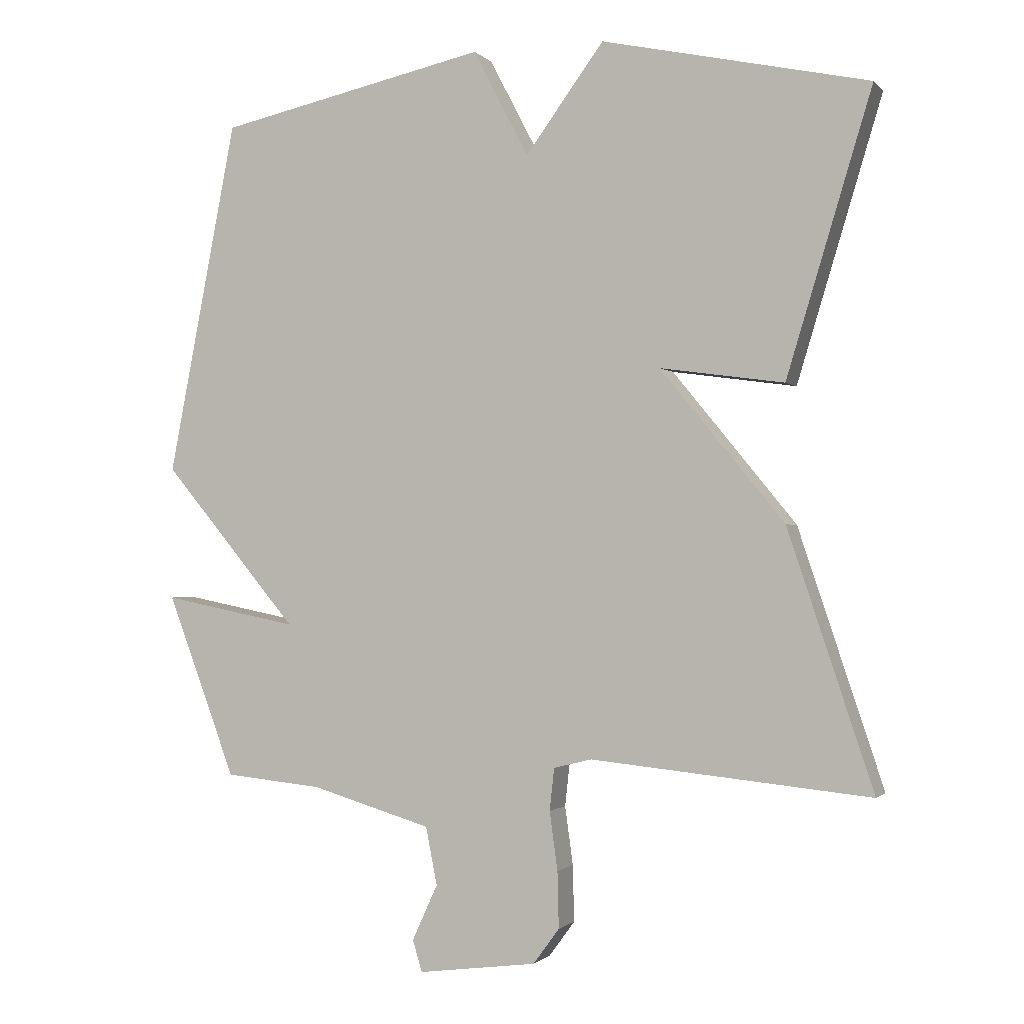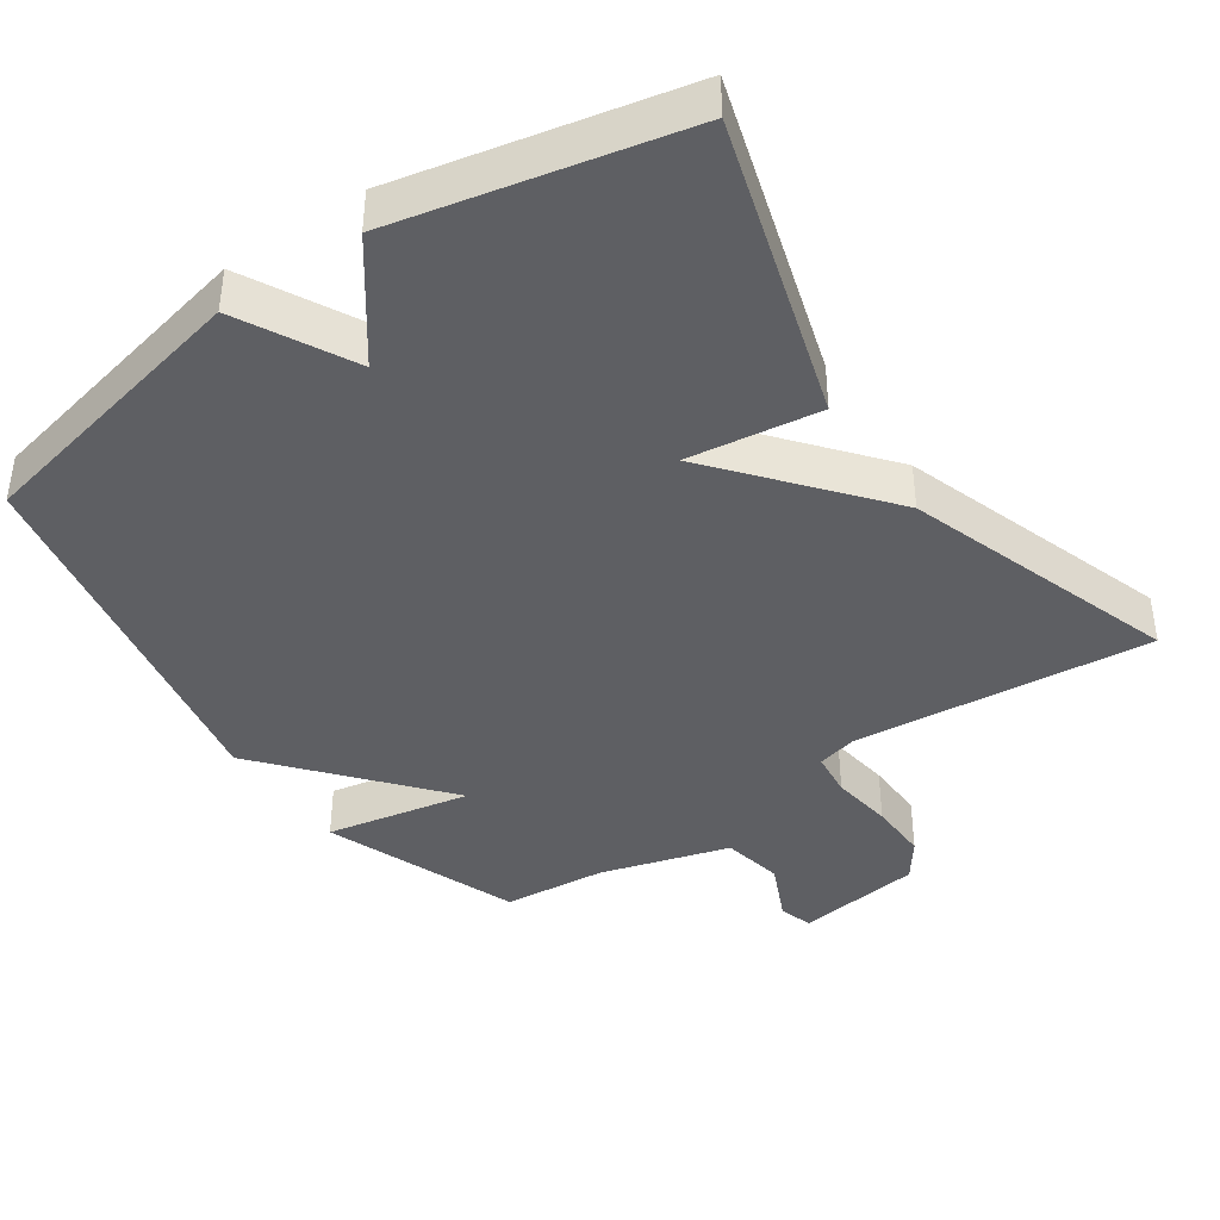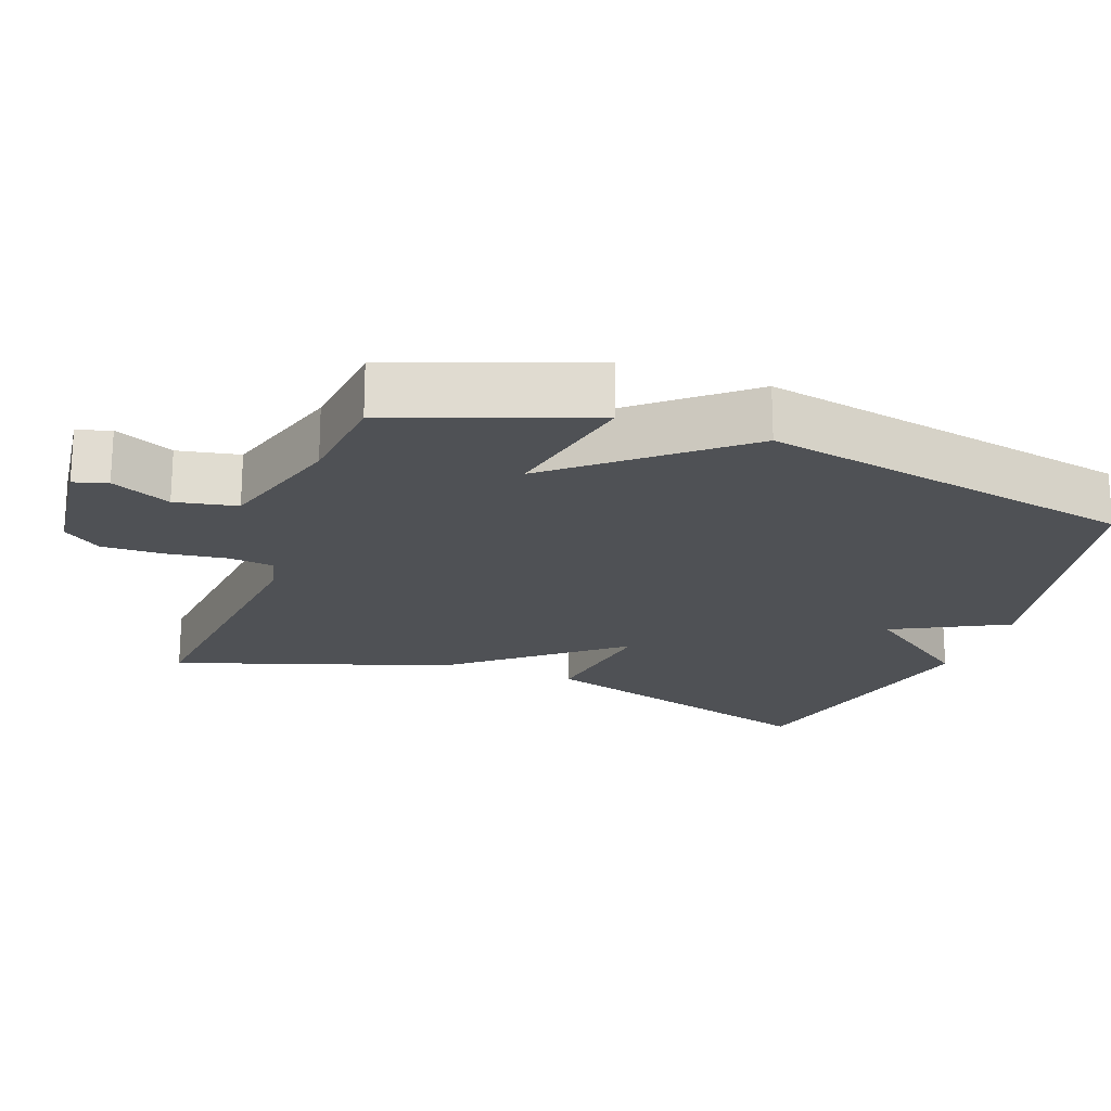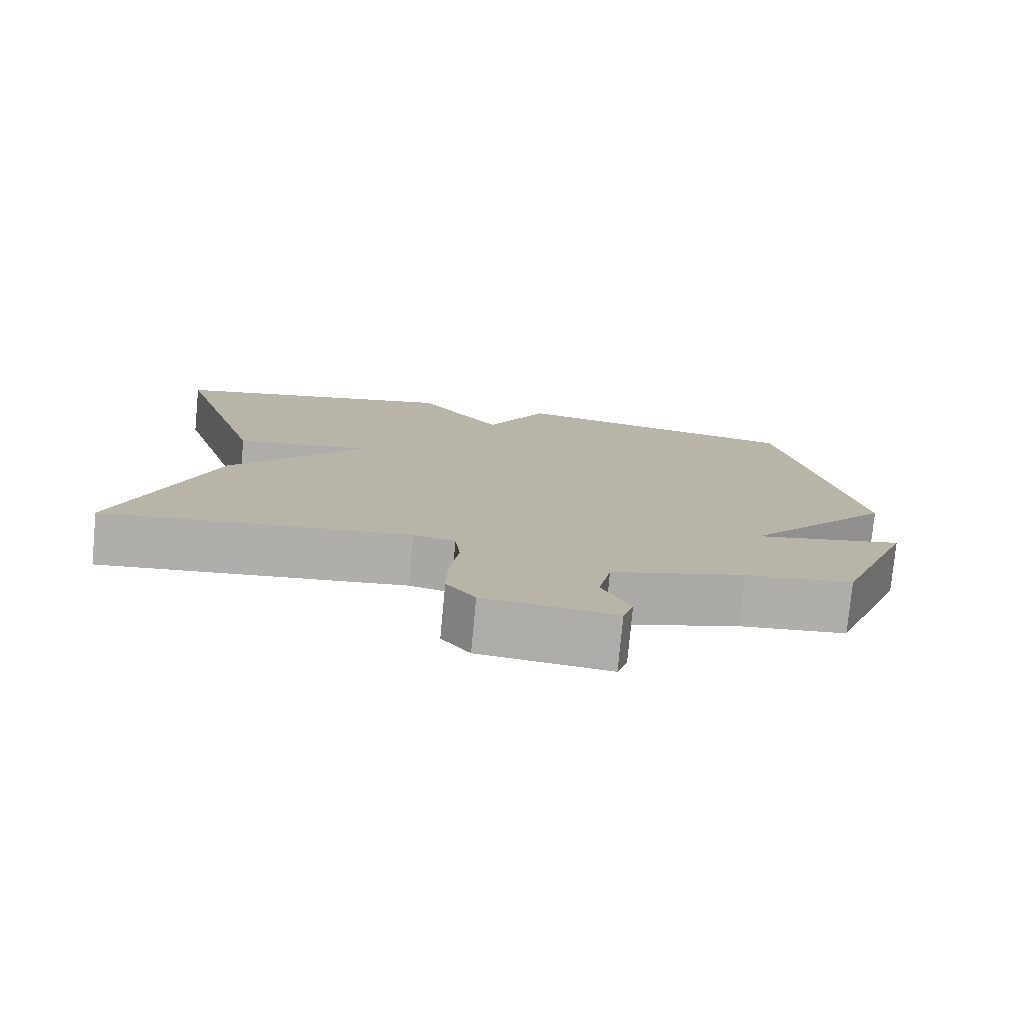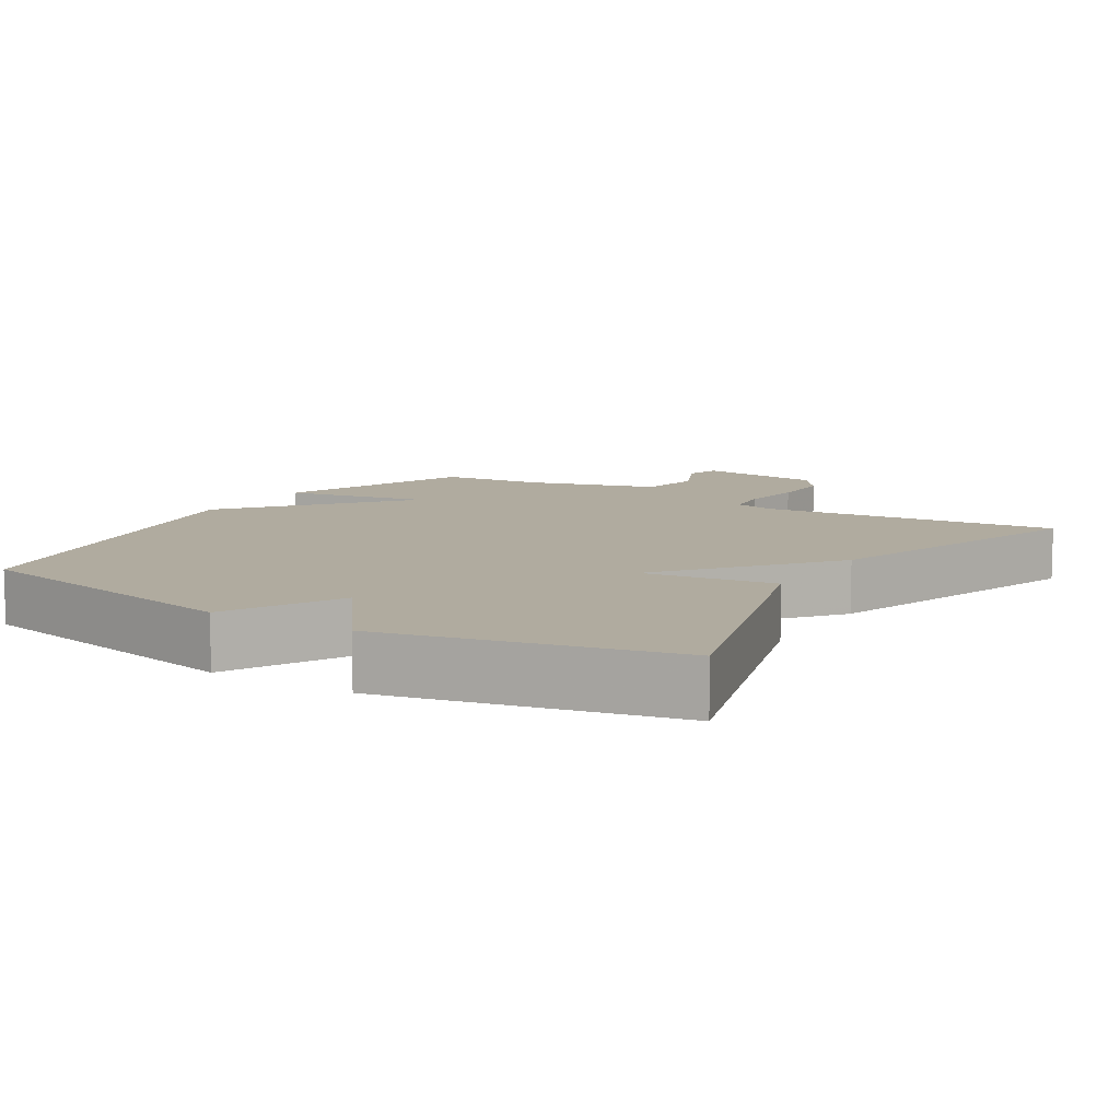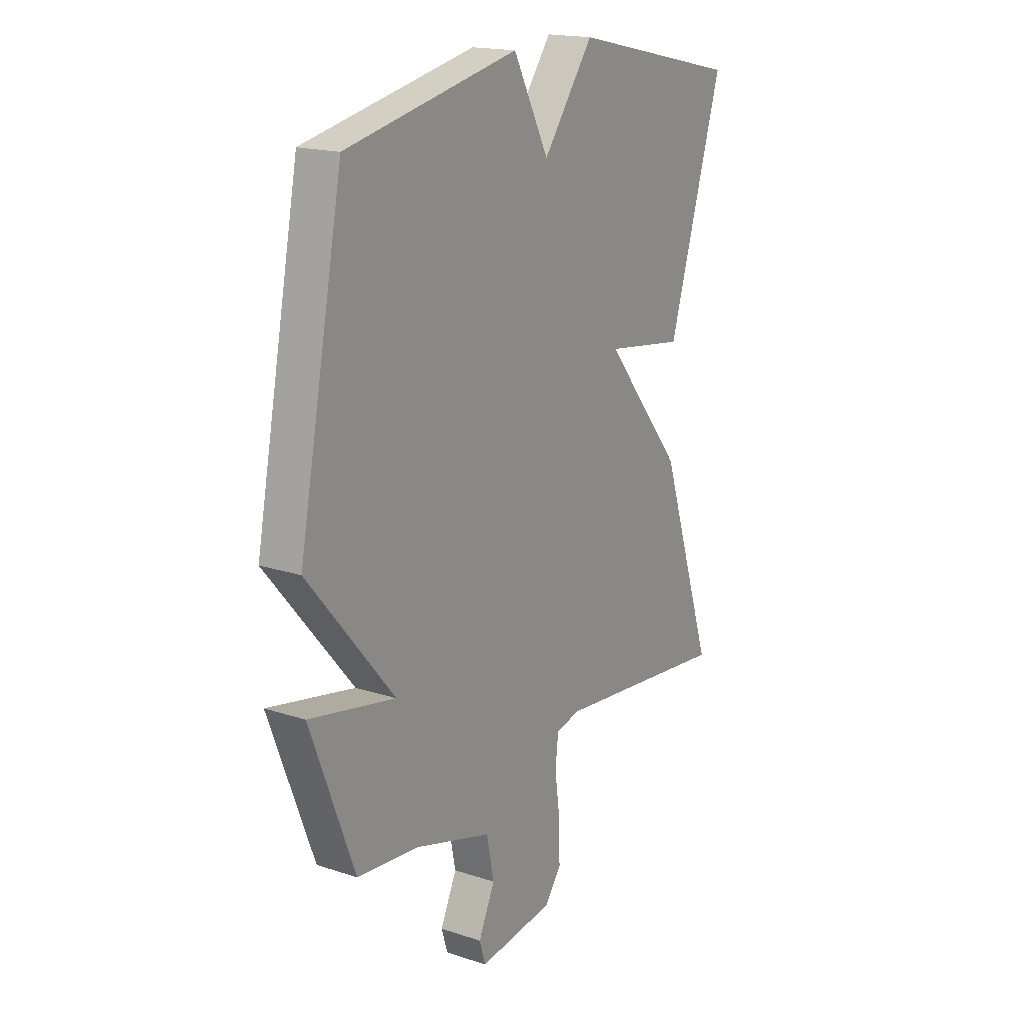
<metadata>
{"format":"obj","ext":"obj","renderer":"f3d","projection":"perspective","resolution":1024,"background":"white","views":[{"elev":-1.2,"azim":20.2,"up":"+Z"},{"elev":-40.9,"azim":34.6,"up":"+Y"},{"elev":-20.0,"azim":-110.3,"up":"+Y"},{"elev":-77.7,"azim":174.6,"up":"+Z"},{"elev":9.7,"azim":31.6,"up":"+Y"},{"elev":17.8,"azim":-57.2,"up":"+Z"}]}
</metadata>
<code>
v -0.5 0.07 0.5
v -0.098 0.07 0.587
v -0.015 0.07 0.428
v 0.102 0.07 0.587
v 0.5 0.07 0.5
v 0.373 0.07 0.081
v 0.188 0.07 0.107
v 0.373 0.07 -0.119
v 0.5 0.07 -0.5
v 0.084 0.07 -0.459
v 0.027 0.07 -0.473
v 0.02 0.07 -0.536
v 0.032 0.07 -0.623
v 0.034 0.07 -0.707
v -0.005 0.07 -0.76
v -0.182 0.07 -0.783
v -0.196 0.07 -0.736
v -0.158 0.07 -0.653
v -0.175 0.07 -0.567
v -0.355 0.07 -0.514
v -0.5 0.07 -0.5
v -0.603 0.07 -0.228
v -0.401 0.07 -0.268
v -0.603 0.07 -0.028
v -0.5 0 0.5
v -0.098 0 0.587
v -0.015 0 0.428
v 0.102 0 0.587
v 0.5 0 0.5
v 0.373 0 0.081
v 0.188 0 0.107
v 0.373 0 -0.119
v 0.5 0 -0.5
v 0.084 0 -0.459
v 0.027 0 -0.473
v 0.02 0 -0.536
v 0.032 0 -0.623
v 0.034 0 -0.707
v -0.005 0 -0.76
v -0.182 0 -0.783
v -0.196 0 -0.736
v -0.158 0 -0.653
v -0.175 0 -0.567
v -0.355 0 -0.514
v -0.5 0 -0.5
v -0.603 0 -0.228
v -0.401 0 -0.268
v -0.603 0 -0.028
f 1 2 3
f 24 1 3
f 23 24 3
f 20 21 22 23
f 23 3 4
f 20 23 4
f 19 20 4
f 18 19 4
f 16 17 18
f 15 16 18
f 14 15 18
f 13 14 18
f 12 13 18
f 11 12 18 4
f 10 11 4
f 7 8 9 10
f 7 10 4
f 4 5 6 7
f 27 26 25
f 27 25 48
f 27 48 47
f 47 46 45 44
f 28 27 47
f 28 47 44
f 28 44 43
f 28 43 42
f 42 41 40
f 42 40 39
f 42 39 38
f 42 38 37
f 42 37 36
f 28 42 36 35
f 28 35 34
f 34 33 32 31
f 28 34 31
f 31 30 29 28
f 1 25 26 2
f 2 26 27 3
f 3 27 28 4
f 4 28 29 5
f 5 29 30 6
f 6 30 31 7
f 7 31 32 8
f 8 32 33 9
f 9 33 34 10
f 10 34 35 11
f 11 35 36 12
f 12 36 37 13
f 13 37 38 14
f 14 38 39 15
f 15 39 40 16
f 16 40 41 17
f 17 41 42 18
f 18 42 43 19
f 19 43 44 20
f 20 44 45 21
f 21 45 46 22
f 22 46 47 23
f 23 47 48 24
f 24 48 25 1

</code>
